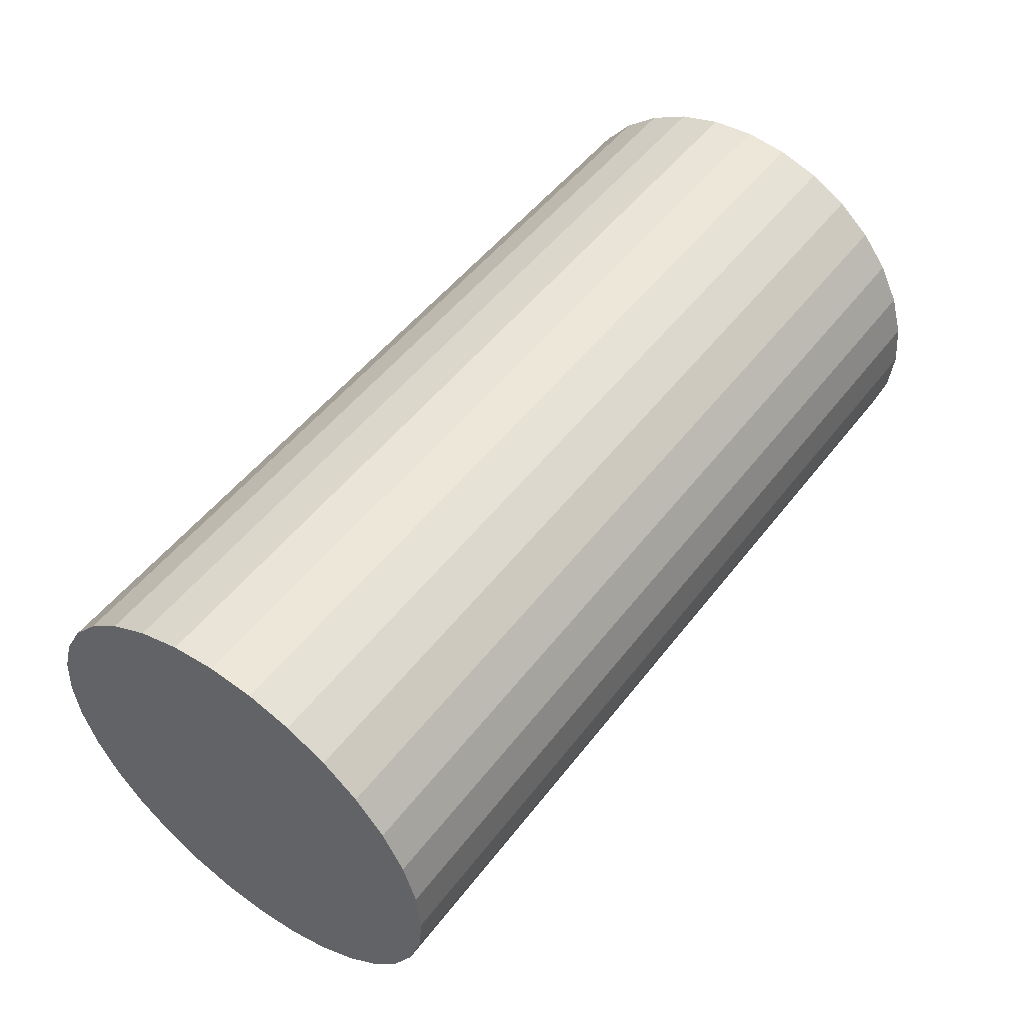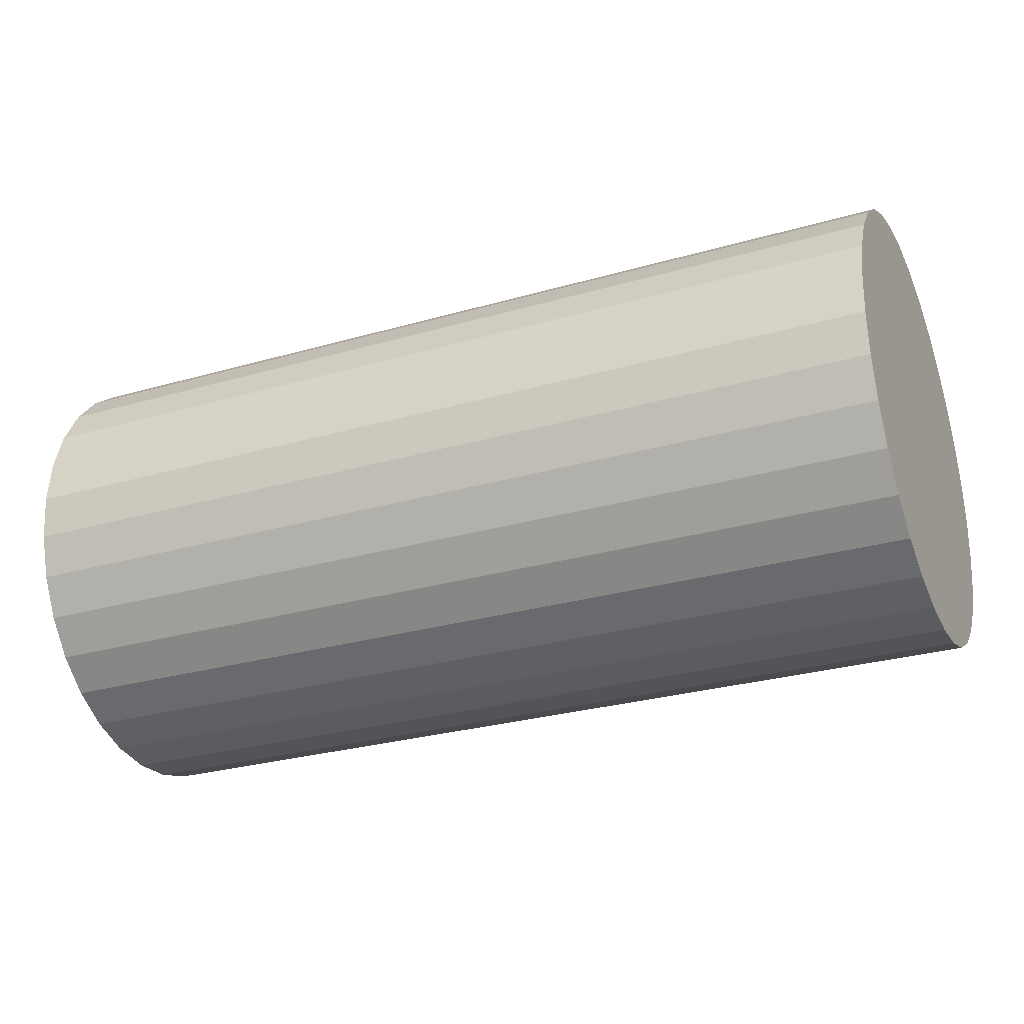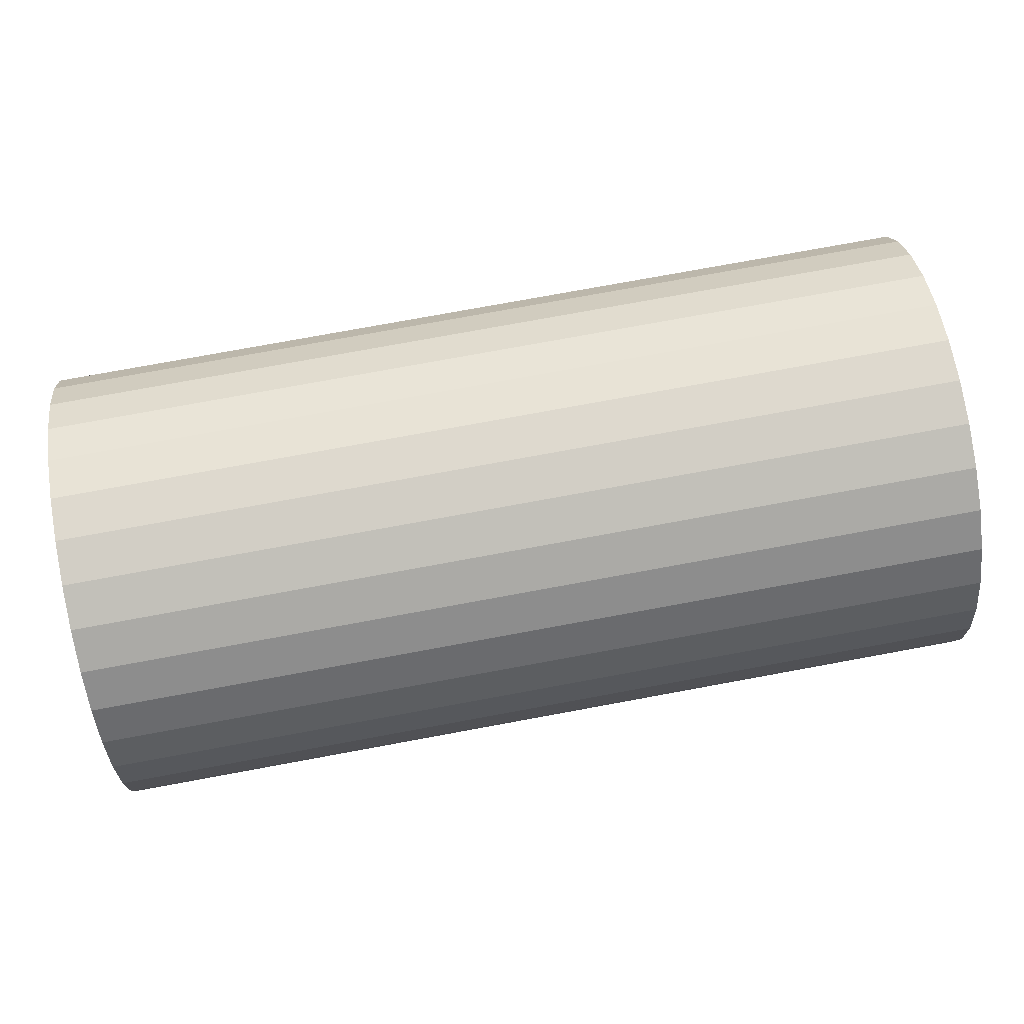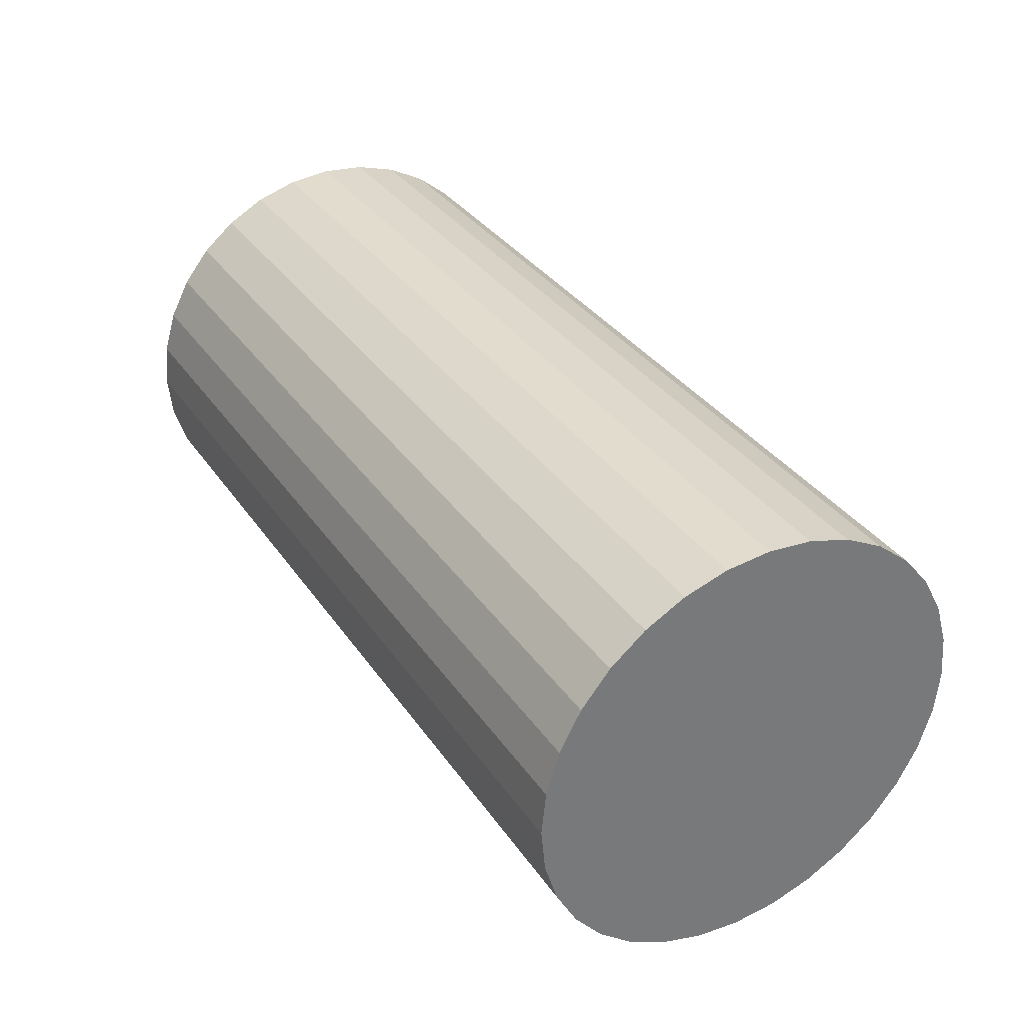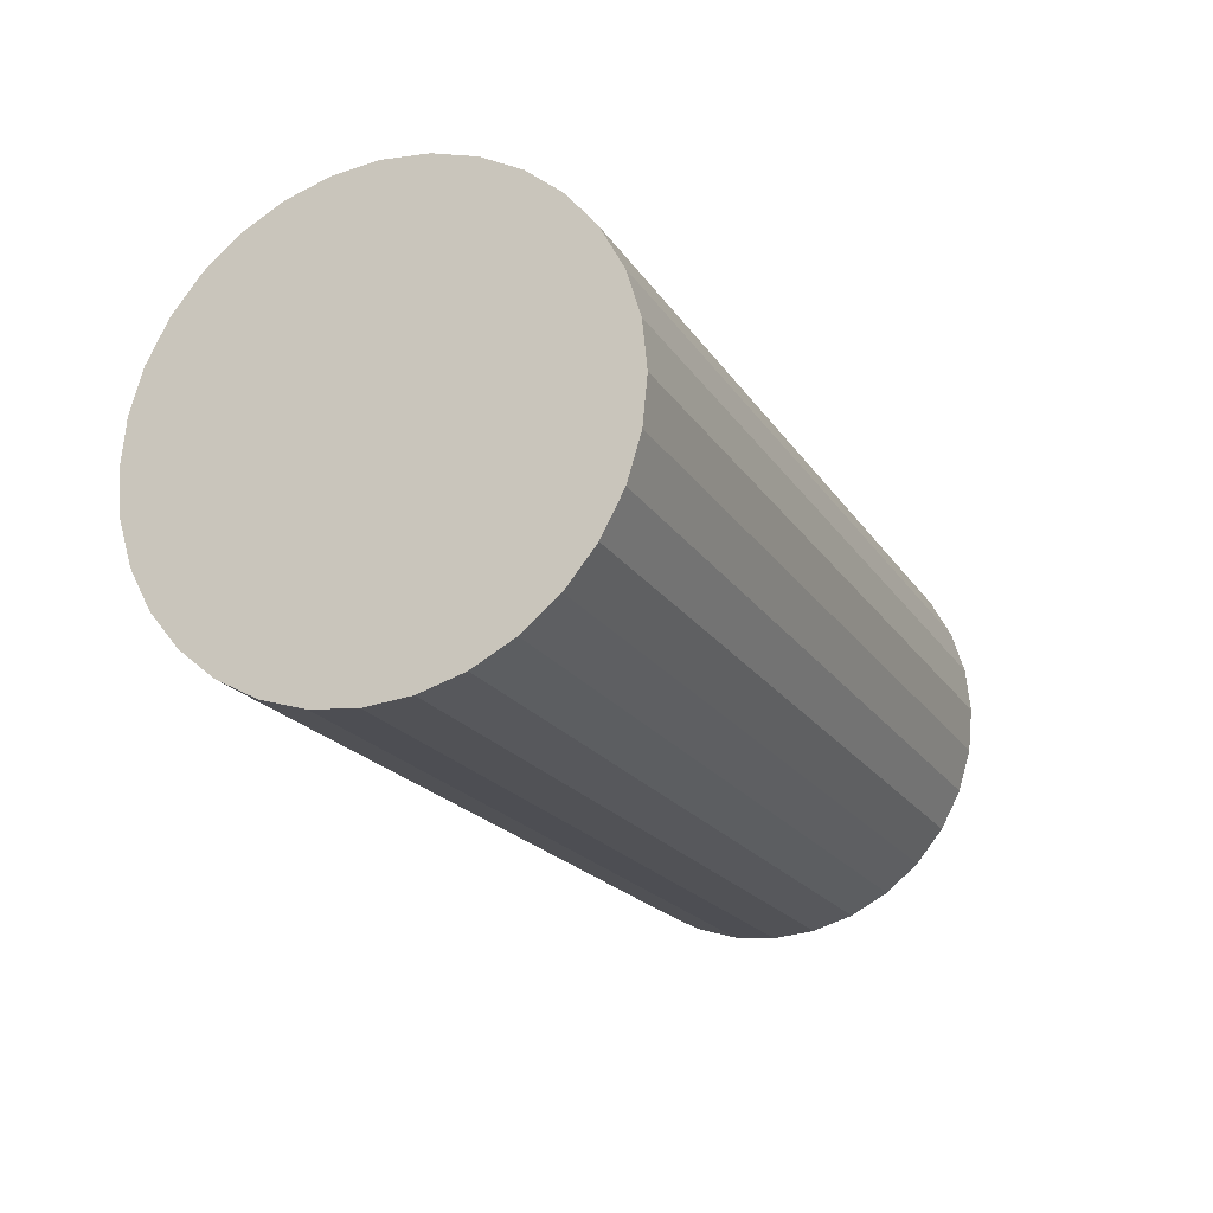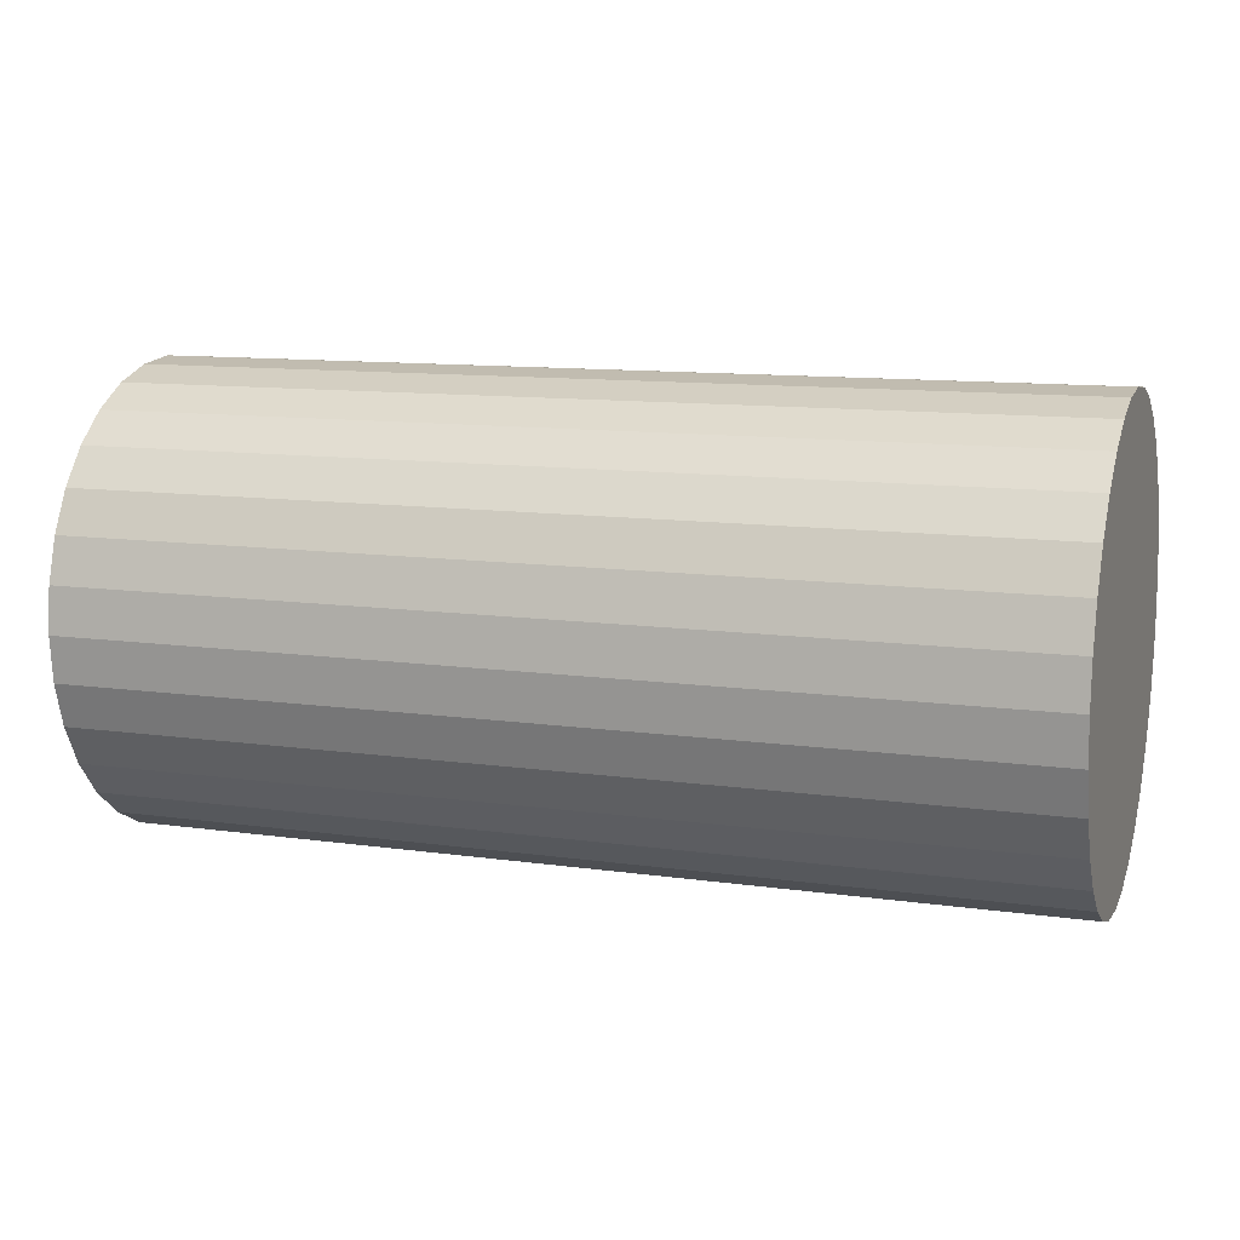
<metadata>
{"format":"obj","ext":"obj","renderer":"f3d","projection":"perspective","resolution":1024,"background":"white","views":[{"elev":50.7,"azim":126.2,"up":"+Y"},{"elev":-28.6,"azim":23.3,"up":"+Y"},{"elev":76.9,"azim":-10.4,"up":"+Y"},{"elev":34.2,"azim":-119.5,"up":"+Z"},{"elev":-19.6,"azim":-66.8,"up":"+Y"},{"elev":11.5,"azim":-161.2,"up":"+Y"}]}
</metadata>
<code>
o Cylinder
v -2 1 0
v 2 1 -0
v -2 0.9808 -0.1951
v 2 0.9808 -0.1951
v -2 0.9239 -0.3827
v 2 0.9239 -0.3827
v -2 0.8315 -0.5556
v 2 0.8315 -0.5556
v -2 0.7071 -0.7071
v 2 0.7071 -0.7071
v -2 0.5556 -0.8315
v 2 0.5556 -0.8315
v -2 0.3827 -0.9239
v 2 0.3827 -0.9239
v -2 0.1951 -0.9808
v 2 0.1951 -0.9808
v -2 0 -1
v 2 -0 -1
v -2 -0.1951 -0.9808
v 2 -0.1951 -0.9808
v -2 -0.3827 -0.9239
v 2 -0.3827 -0.9239
v -2 -0.5556 -0.8315
v 2 -0.5556 -0.8315
v -2 -0.7071 -0.7071
v 2 -0.7071 -0.7071
v -2 -0.8315 -0.5556
v 2 -0.8315 -0.5556
v -2 -0.9239 -0.3827
v 2 -0.9239 -0.3827
v -2 -0.9808 -0.1951
v 2 -0.9808 -0.1951
v -2 -1 0
v 2 -1 0
v -2 -0.9808 0.1951
v 2 -0.9808 0.1951
v -2 -0.9239 0.3827
v 2 -0.9239 0.3827
v -2 -0.8315 0.5556
v 2 -0.8315 0.5556
v -2 -0.7071 0.7071
v 2 -0.7071 0.7071
v -2 -0.5556 0.8315
v 2 -0.5556 0.8315
v -2 -0.3827 0.9239
v 2 -0.3827 0.9239
v -2 -0.1951 0.9808
v 2 -0.1951 0.9808
v -2 1e-06 1
v 2 1e-06 1
v -2 0.1951 0.9808
v 2 0.1951 0.9808
v -2 0.3827 0.9239
v 2 0.3827 0.9239
v -2 0.5556 0.8315
v 2 0.5556 0.8315
v -2 0.7071 0.7071
v 2 0.7071 0.7071
v -2 0.8315 0.5556
v 2 0.8315 0.5556
v -2 0.9239 0.3827
v 2 0.9239 0.3827
v -2 0.9808 0.1951
v 2 0.9808 0.1951
f 1 2 4 3
f 3 4 6 5
f 5 6 8 7
f 7 8 10 9
f 9 10 12 11
f 11 12 14 13
f 13 14 16 15
f 15 16 18 17
f 17 18 20 19
f 19 20 22 21
f 21 22 24 23
f 23 24 26 25
f 25 26 28 27
f 27 28 30 29
f 29 30 32 31
f 31 32 34 33
f 33 34 36 35
f 35 36 38 37
f 37 38 40 39
f 39 40 42 41
f 41 42 44 43
f 43 44 46 45
f 45 46 48 47
f 47 48 50 49
f 49 50 52 51
f 51 52 54 53
f 53 54 56 55
f 55 56 58 57
f 57 58 60 59
f 59 60 62 61
f 4 2 64 62 60 58 56 54 52 50 48 46 44 42 40 38 36 34 32 30 28 26 24 22 20 18 16 14 12 10 8 6
f 61 62 64 63
f 63 64 2 1
f 1 3 5 7 9 11 13 15 17 19 21 23 25 27 29 31 33 35 37 39 41 43 45 47 49 51 53 55 57 59 61 63

</code>
